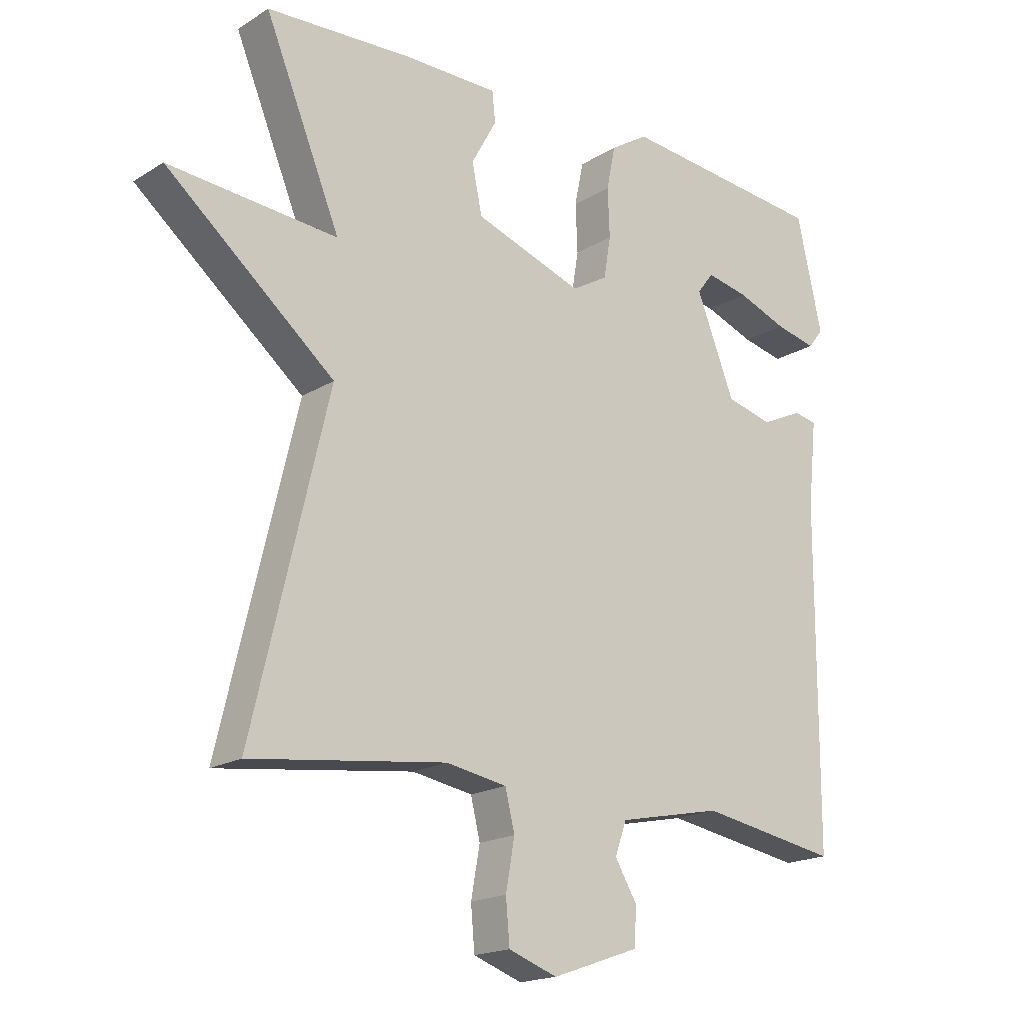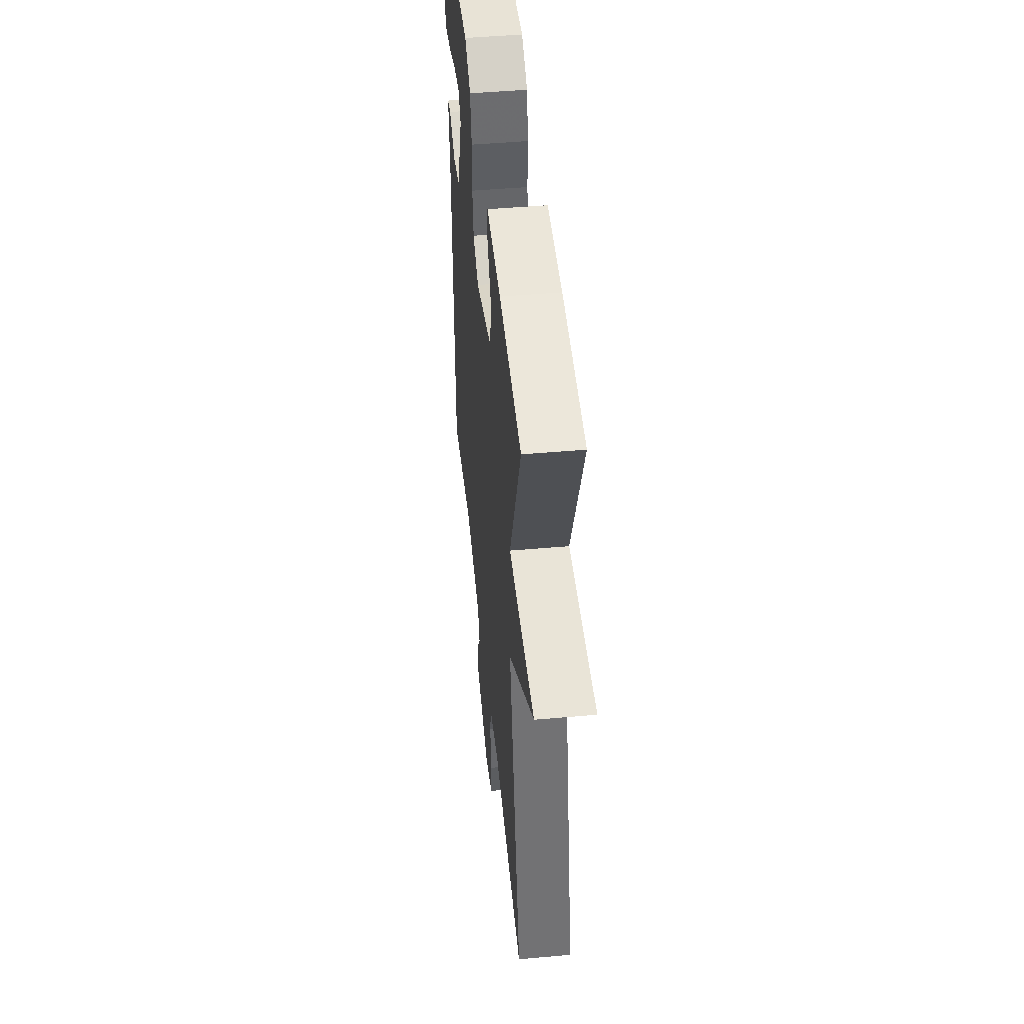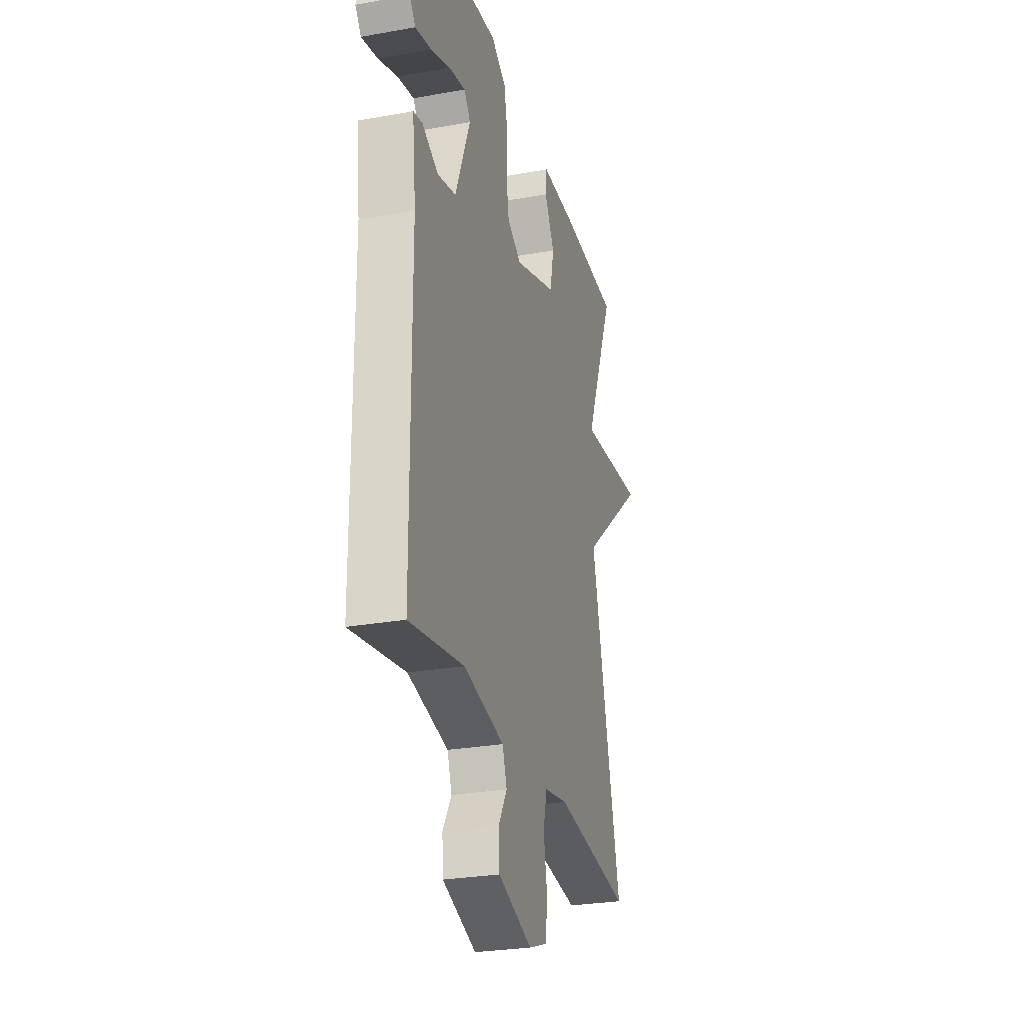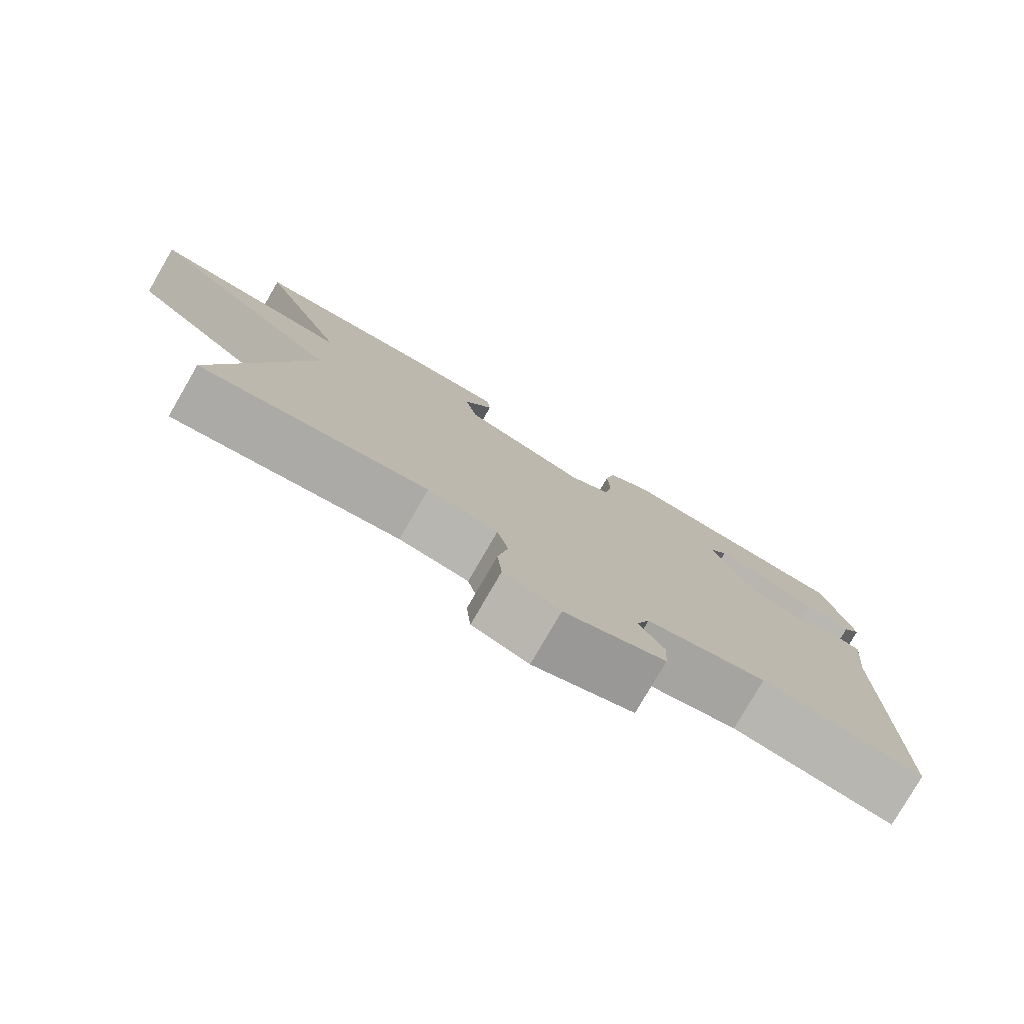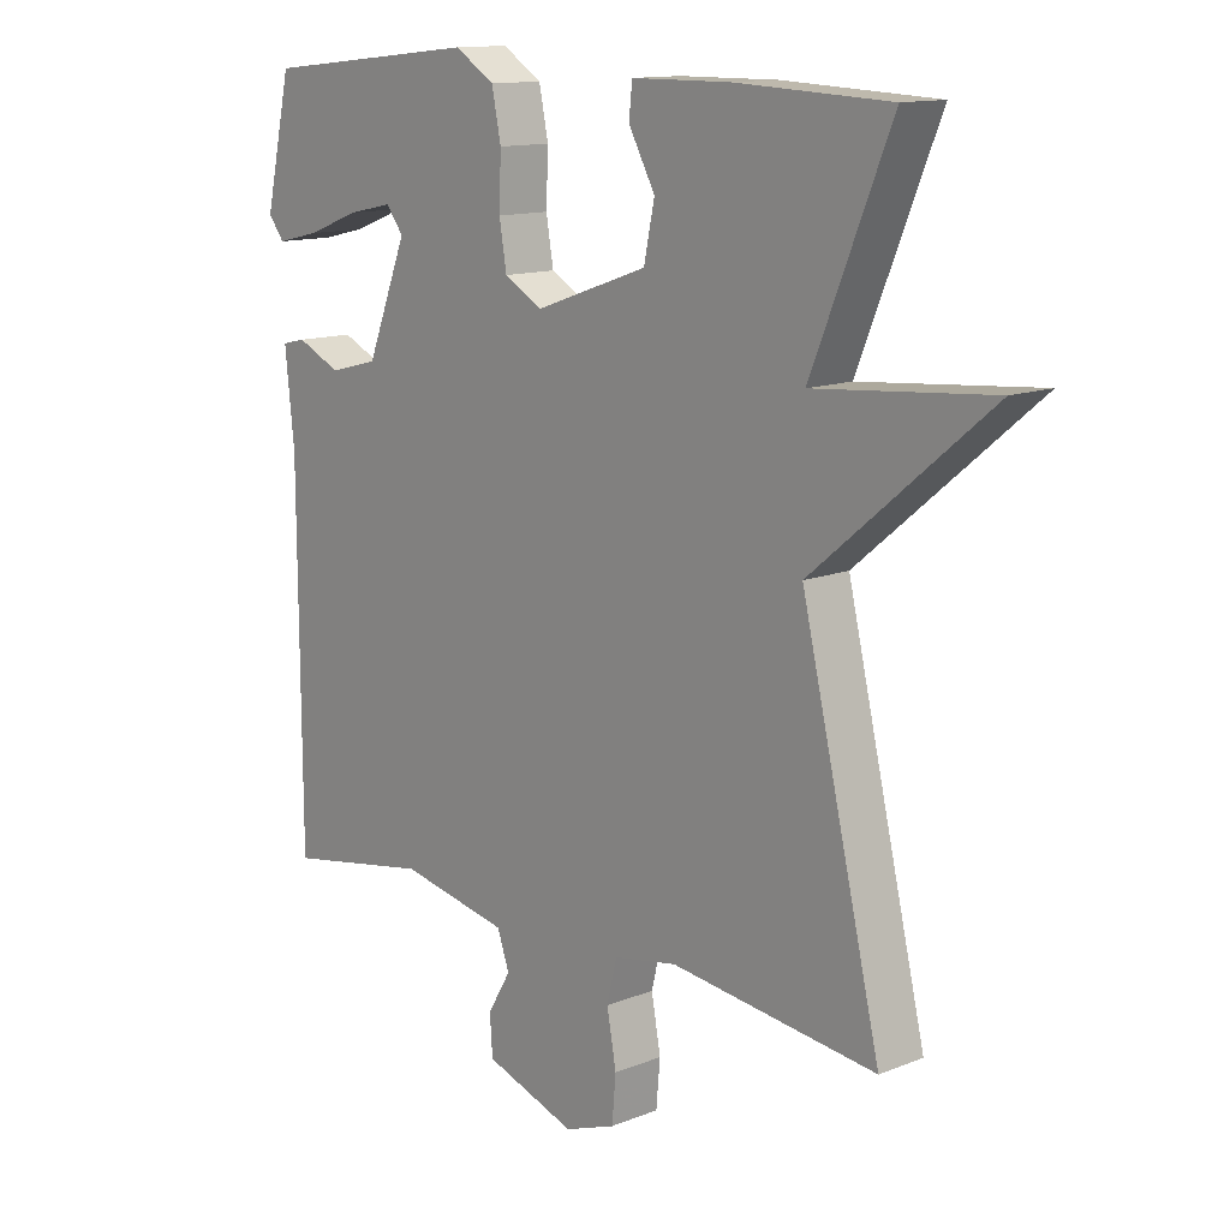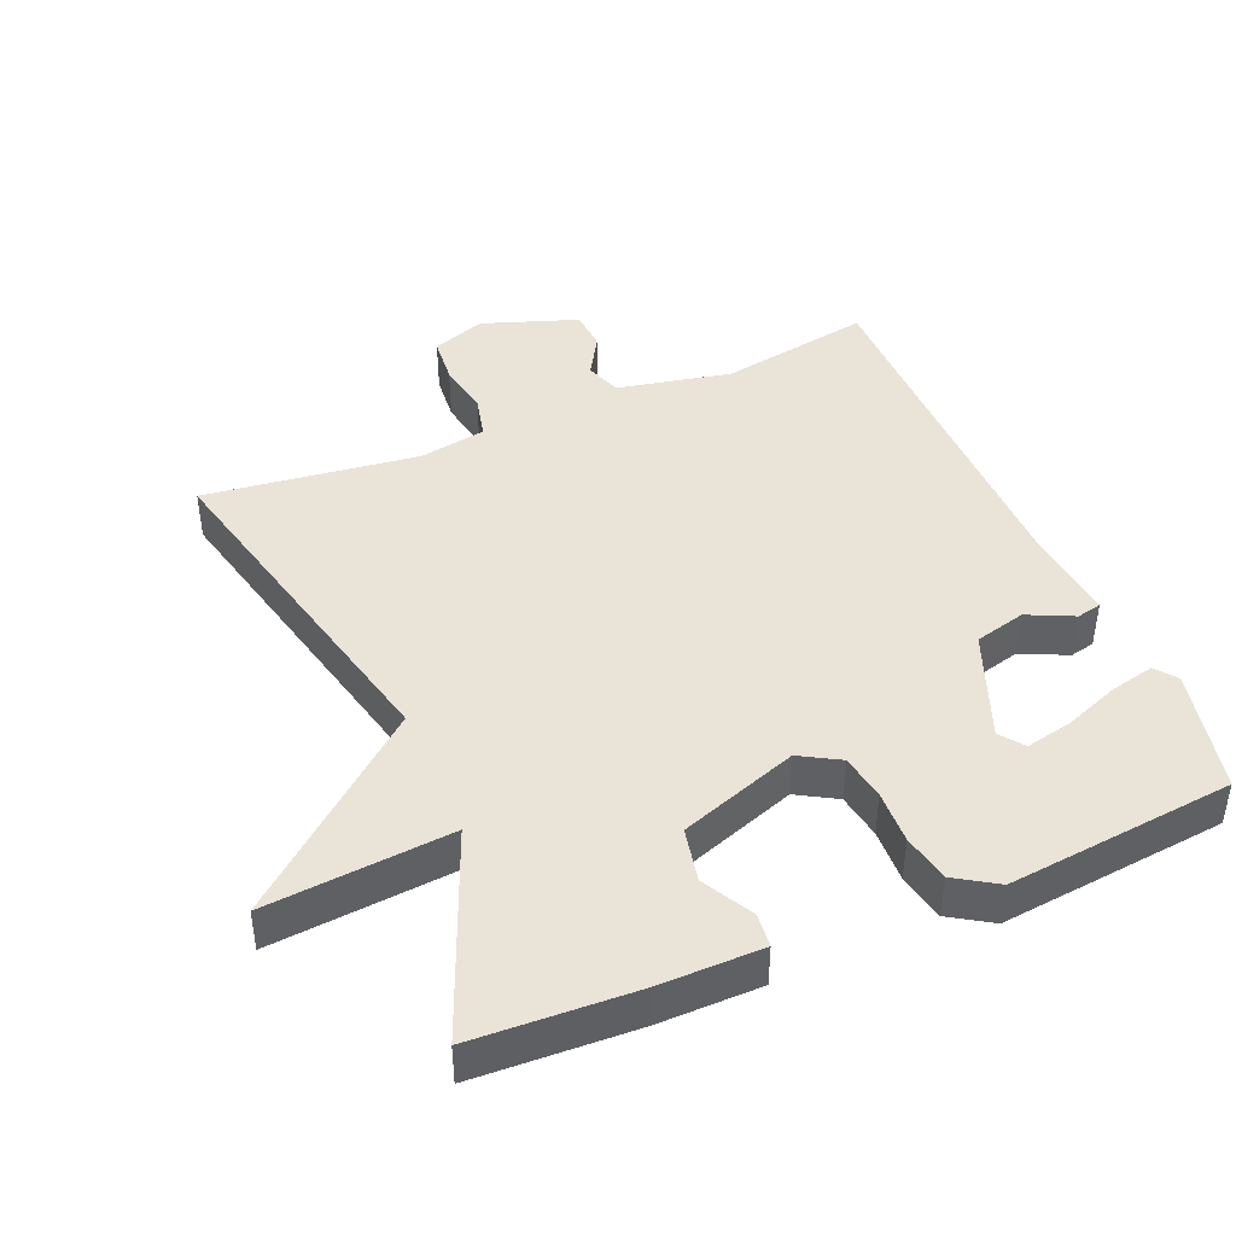
<metadata>
{"format":"obj","ext":"obj","renderer":"f3d","projection":"perspective","resolution":1024,"background":"white","views":[{"elev":-18.2,"azim":-40.1,"up":"+Z"},{"elev":48.1,"azim":-95.7,"up":"+Z"},{"elev":-27.2,"azim":105.5,"up":"+Z"},{"elev":-79.1,"azim":-30.1,"up":"+Z"},{"elev":13.0,"azim":-132.3,"up":"+Z"},{"elev":43.4,"azim":-22.9,"up":"+Y"}]}
</metadata>
<code>
v -0.5 0.07 -0.5
v -0.38 0.07 0.008
v -0.647 0.07 0.231
v -0.38 0.07 0.208
v -0.5 0.07 0.5
v -0.268 0.07 0.511
v -0.119 0.07 0.51
v -0.114 0.07 0.462
v -0.154 0.07 0.389
v -0.138 0.07 0.311
v 0.033 0.07 0.251
v 0.09 0.07 0.284
v 0.101 0.07 0.35
v 0.098 0.07 0.427
v 0.112 0.07 0.496
v 0.172 0.07 0.534
v 0.5 0.07 0.5
v 0.54 0.07 0.321
v 0.516 0.07 0.29
v 0.451 0.07 0.305
v 0.372 0.07 0.335
v 0.305 0.07 0.349
v 0.279 0.07 0.315
v 0.34 0.07 0.16
v 0.414 0.07 0.141
v 0.48 0.07 0.172
v 0.516 0.07 0.164
v 0.502 0.07 0.03
v 0.5 0.07 -0.5
v 0.28 0.07 -0.462
v 0.115 0.07 -0.496
v 0.097 0.07 -0.548
v 0.132 0.07 -0.607
v 0.128 0.07 -0.666
v -0.01 0.07 -0.714
v -0.087 0.07 -0.686
v -0.093 0.07 -0.618
v -0.079 0.07 -0.54
v -0.094 0.07 -0.478
v -0.19 0.07 -0.461
v -0.5 0 -0.5
v -0.38 0 0.008
v -0.647 0 0.231
v -0.38 0 0.208
v -0.5 0 0.5
v -0.268 0 0.511
v -0.119 0 0.51
v -0.114 0 0.462
v -0.154 0 0.389
v -0.138 0 0.311
v 0.033 0 0.251
v 0.09 0 0.284
v 0.101 0 0.35
v 0.098 0 0.427
v 0.112 0 0.496
v 0.172 0 0.534
v 0.5 0 0.5
v 0.54 0 0.321
v 0.516 0 0.29
v 0.451 0 0.305
v 0.372 0 0.335
v 0.305 0 0.349
v 0.279 0 0.315
v 0.34 0 0.16
v 0.414 0 0.141
v 0.48 0 0.172
v 0.516 0 0.164
v 0.502 0 0.03
v 0.5 0 -0.5
v 0.28 0 -0.462
v 0.115 0 -0.496
v 0.097 0 -0.548
v 0.132 0 -0.607
v 0.128 0 -0.666
v -0.01 0 -0.714
v -0.087 0 -0.686
v -0.093 0 -0.618
v -0.079 0 -0.54
v -0.094 0 -0.478
v -0.19 0 -0.461
f 36 37 38
f 35 36 38
f 34 35 38
f 33 34 38
f 32 33 38
f 31 32 38 39
f 30 31 39 40
f 28 29 30
f 28 30 40
f 27 28 40
f 26 27 40
f 25 26 40
f 19 20 21
f 18 19 21
f 17 18 21
f 16 17 21
f 15 16 21
f 15 21 22
f 15 22 23
f 14 15 23
f 13 14 23
f 7 8 9
f 6 7 9
f 5 6 9
f 4 5 9
f 4 9 10
f 2 3 4
f 2 4 10 11
f 40 1 2
f 25 40 2
f 24 25 2
f 12 13 23 24
f 2 11 12 24
f 78 77 76
f 78 76 75
f 78 75 74
f 78 74 73
f 78 73 72
f 79 78 72 71
f 80 79 71 70
f 70 69 68
f 80 70 68
f 80 68 67
f 80 67 66
f 80 66 65
f 61 60 59
f 61 59 58
f 61 58 57
f 61 57 56
f 61 56 55
f 62 61 55
f 63 62 55
f 63 55 54
f 63 54 53
f 49 48 47
f 49 47 46
f 49 46 45
f 49 45 44
f 50 49 44
f 44 43 42
f 51 50 44 42
f 42 41 80
f 42 80 65
f 42 65 64
f 64 63 53 52
f 64 52 51 42
f 1 41 42 2
f 2 42 43 3
f 3 43 44 4
f 4 44 45 5
f 5 45 46 6
f 6 46 47 7
f 7 47 48 8
f 8 48 49 9
f 9 49 50 10
f 10 50 51 11
f 11 51 52 12
f 12 52 53 13
f 13 53 54 14
f 14 54 55 15
f 15 55 56 16
f 16 56 57 17
f 17 57 58 18
f 18 58 59 19
f 19 59 60 20
f 20 60 61 21
f 21 61 62 22
f 22 62 63 23
f 23 63 64 24
f 24 64 65 25
f 25 65 66 26
f 26 66 67 27
f 27 67 68 28
f 28 68 69 29
f 29 69 70 30
f 30 70 71 31
f 31 71 72 32
f 32 72 73 33
f 33 73 74 34
f 34 74 75 35
f 35 75 76 36
f 36 76 77 37
f 37 77 78 38
f 38 78 79 39
f 39 79 80 40
f 40 80 41 1

</code>
